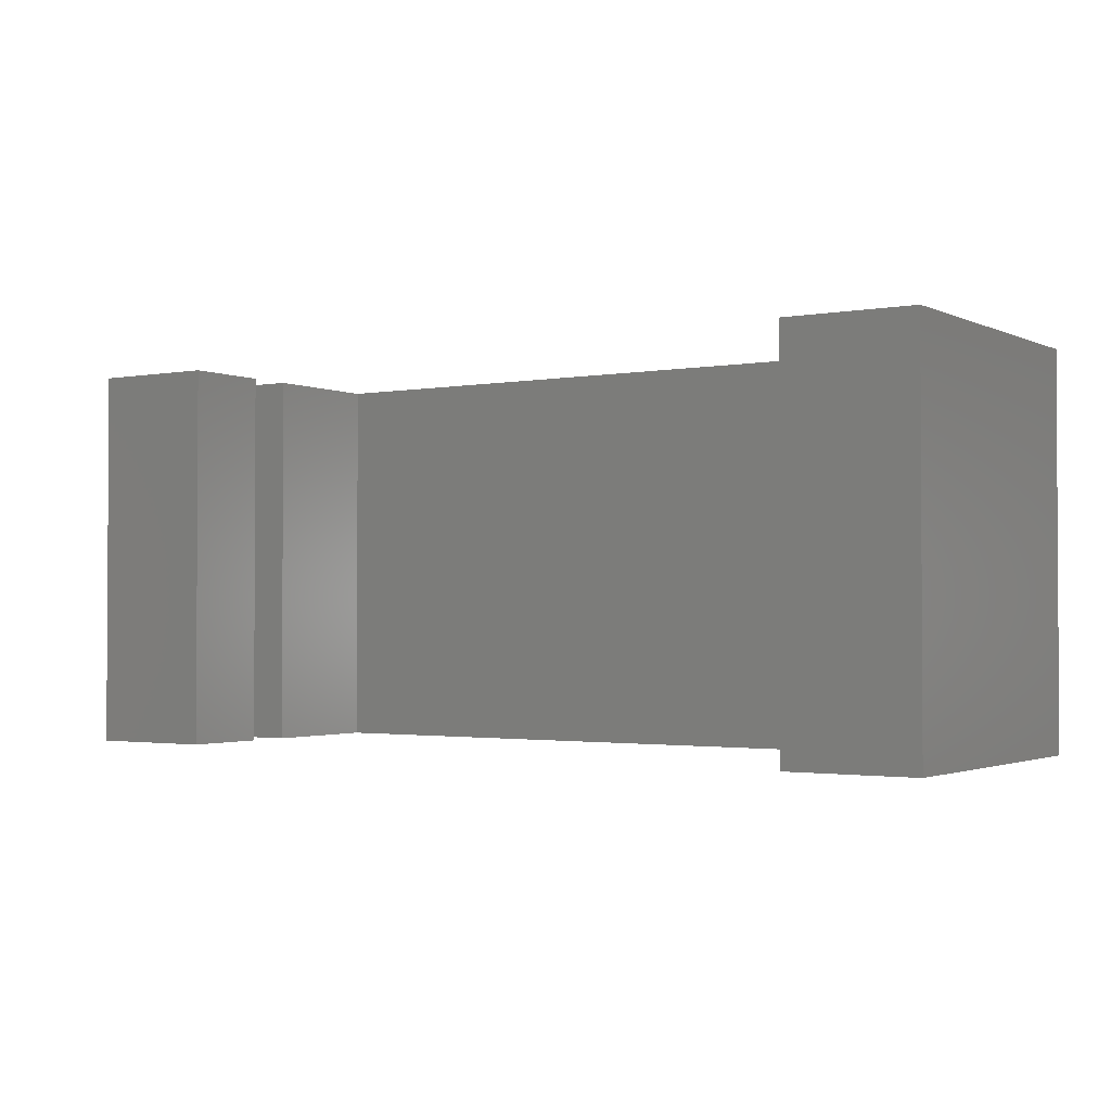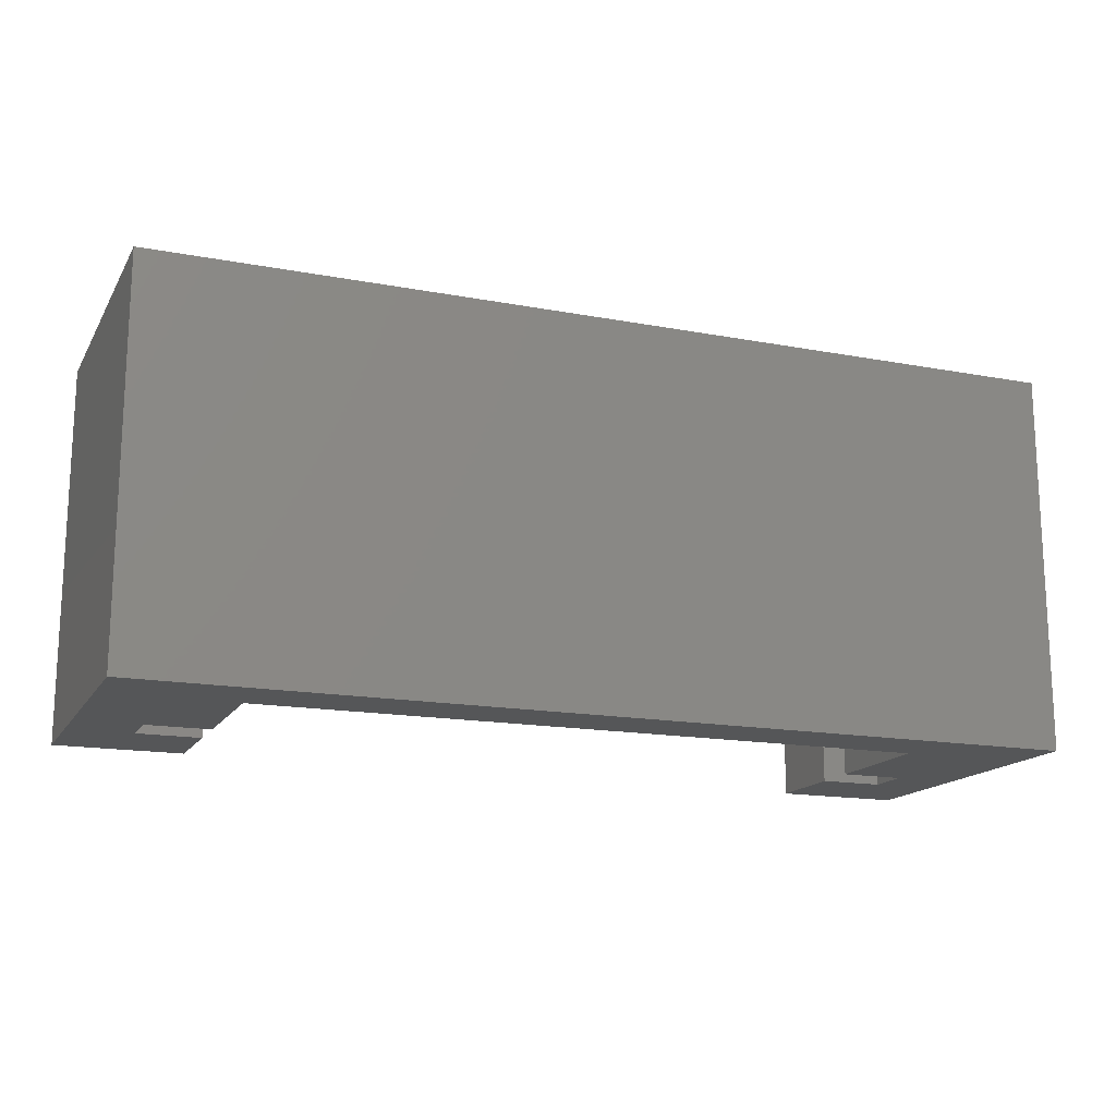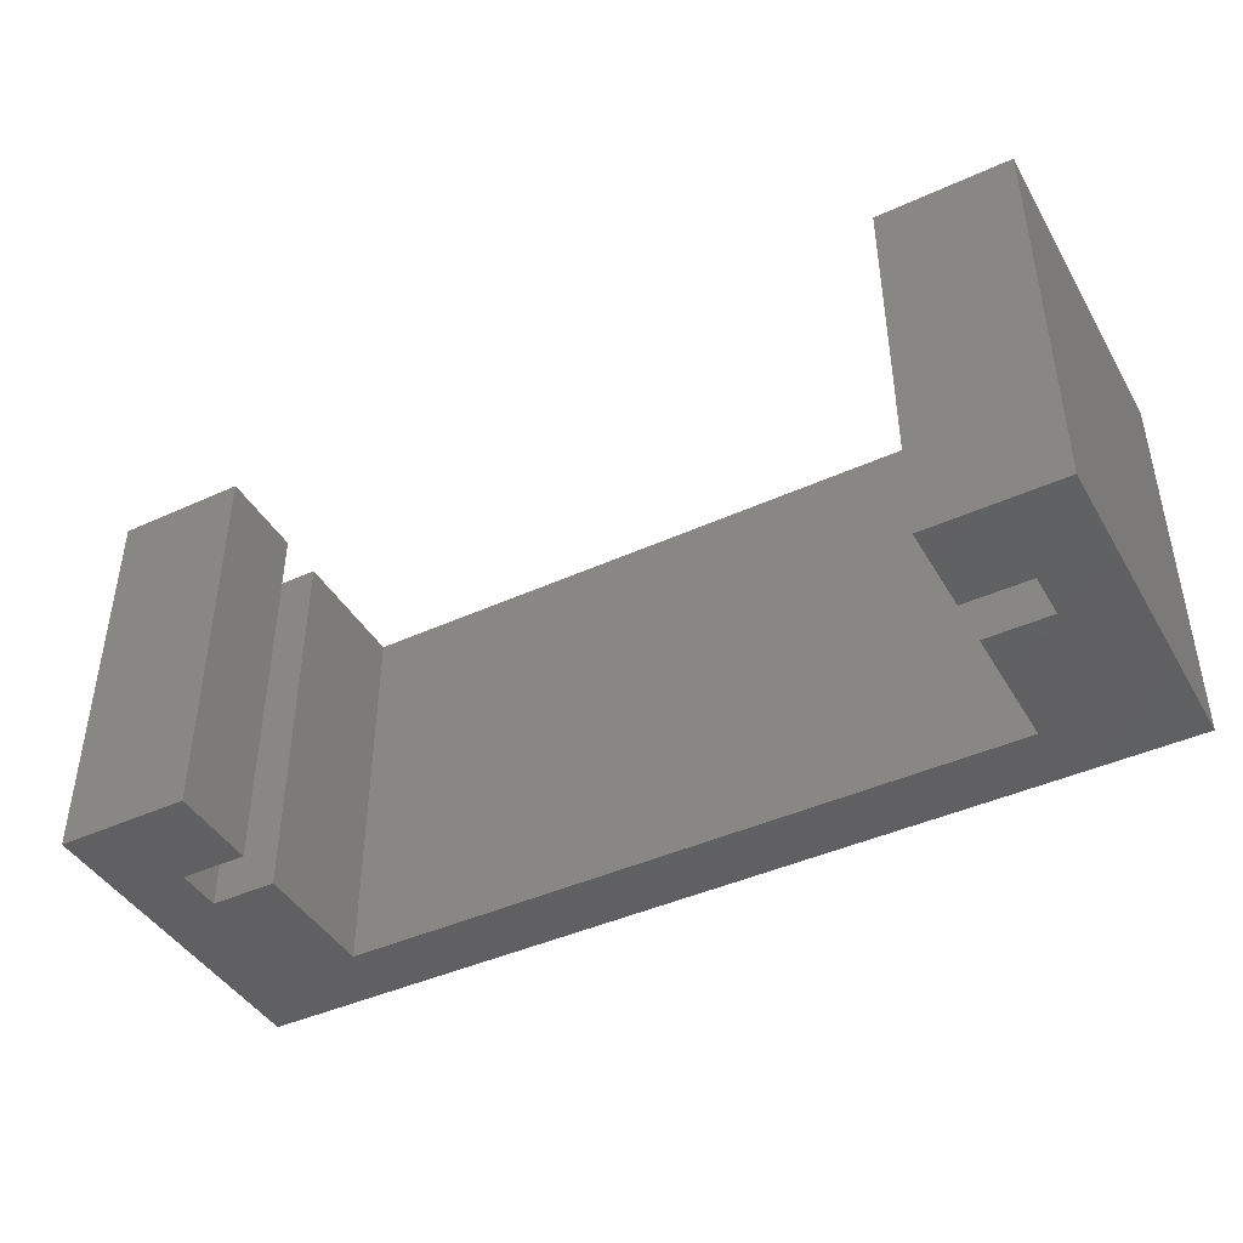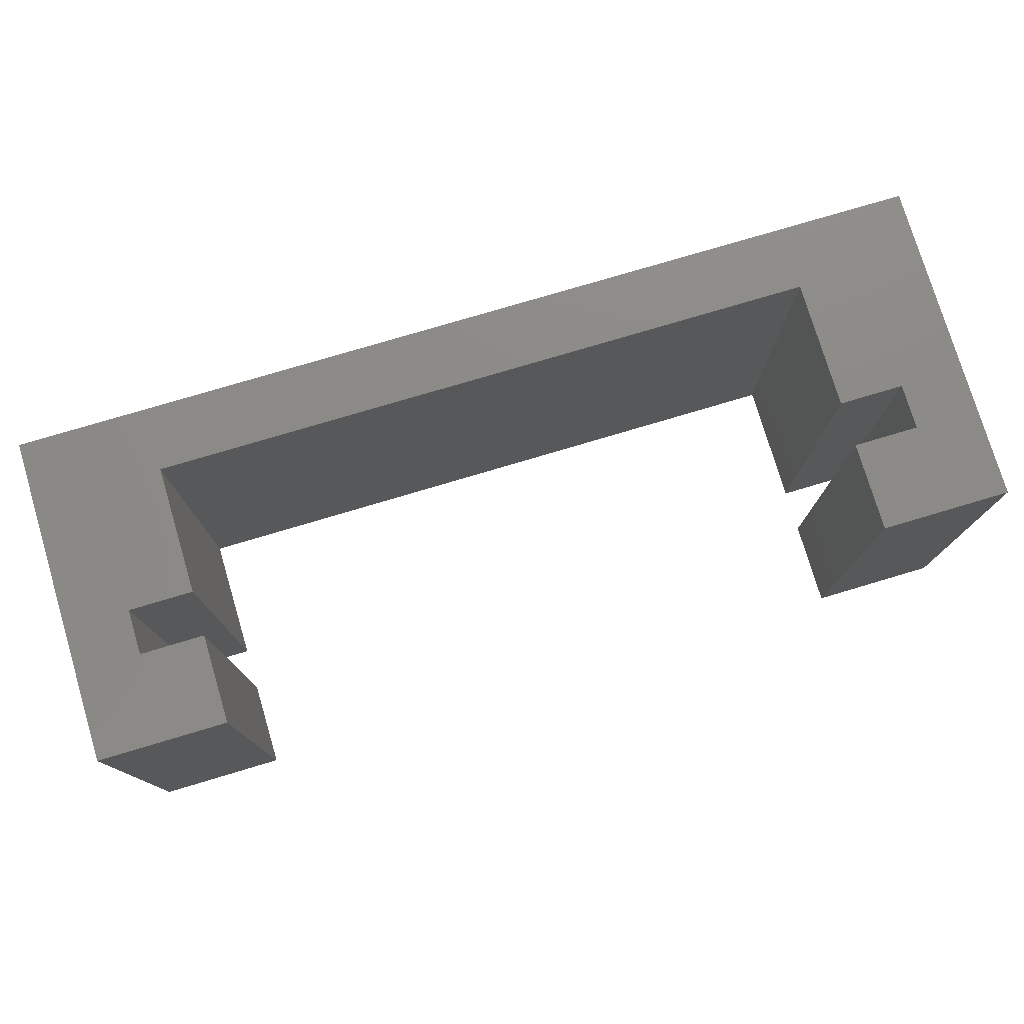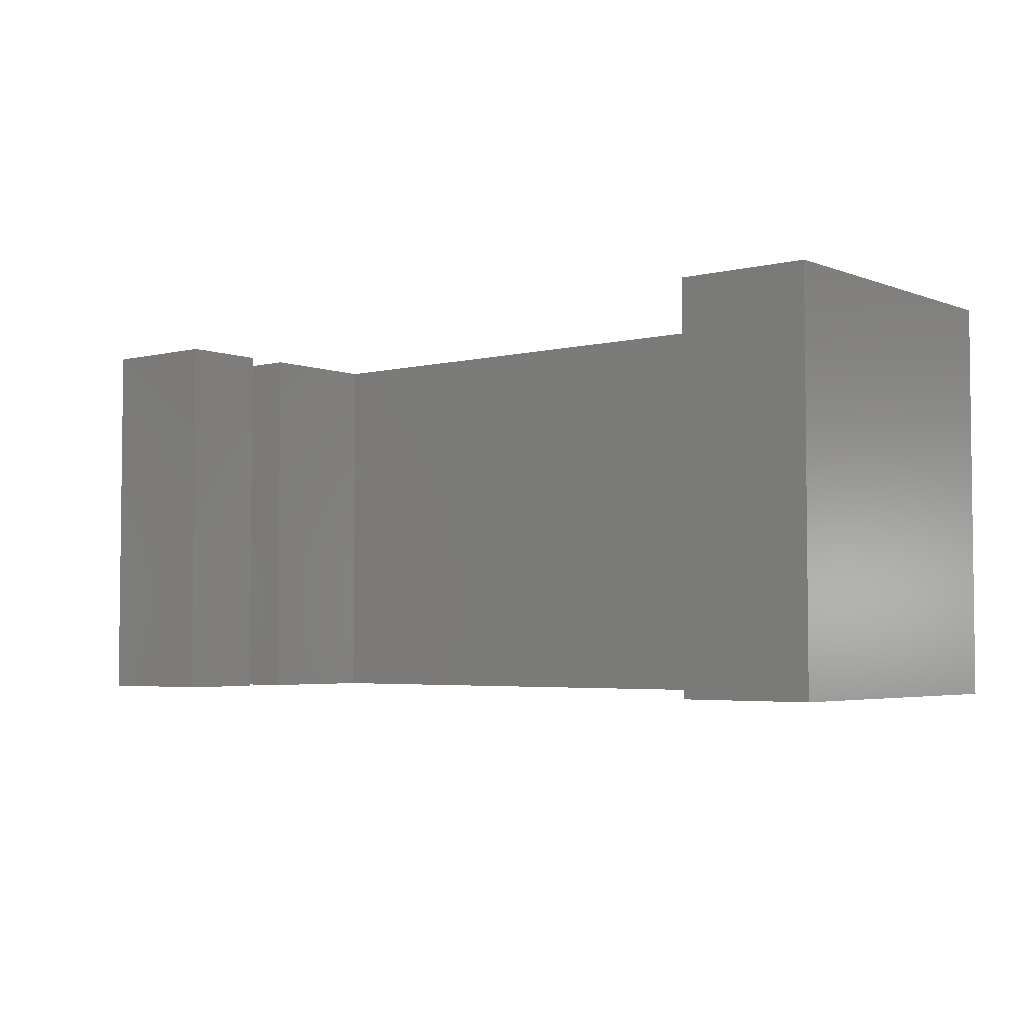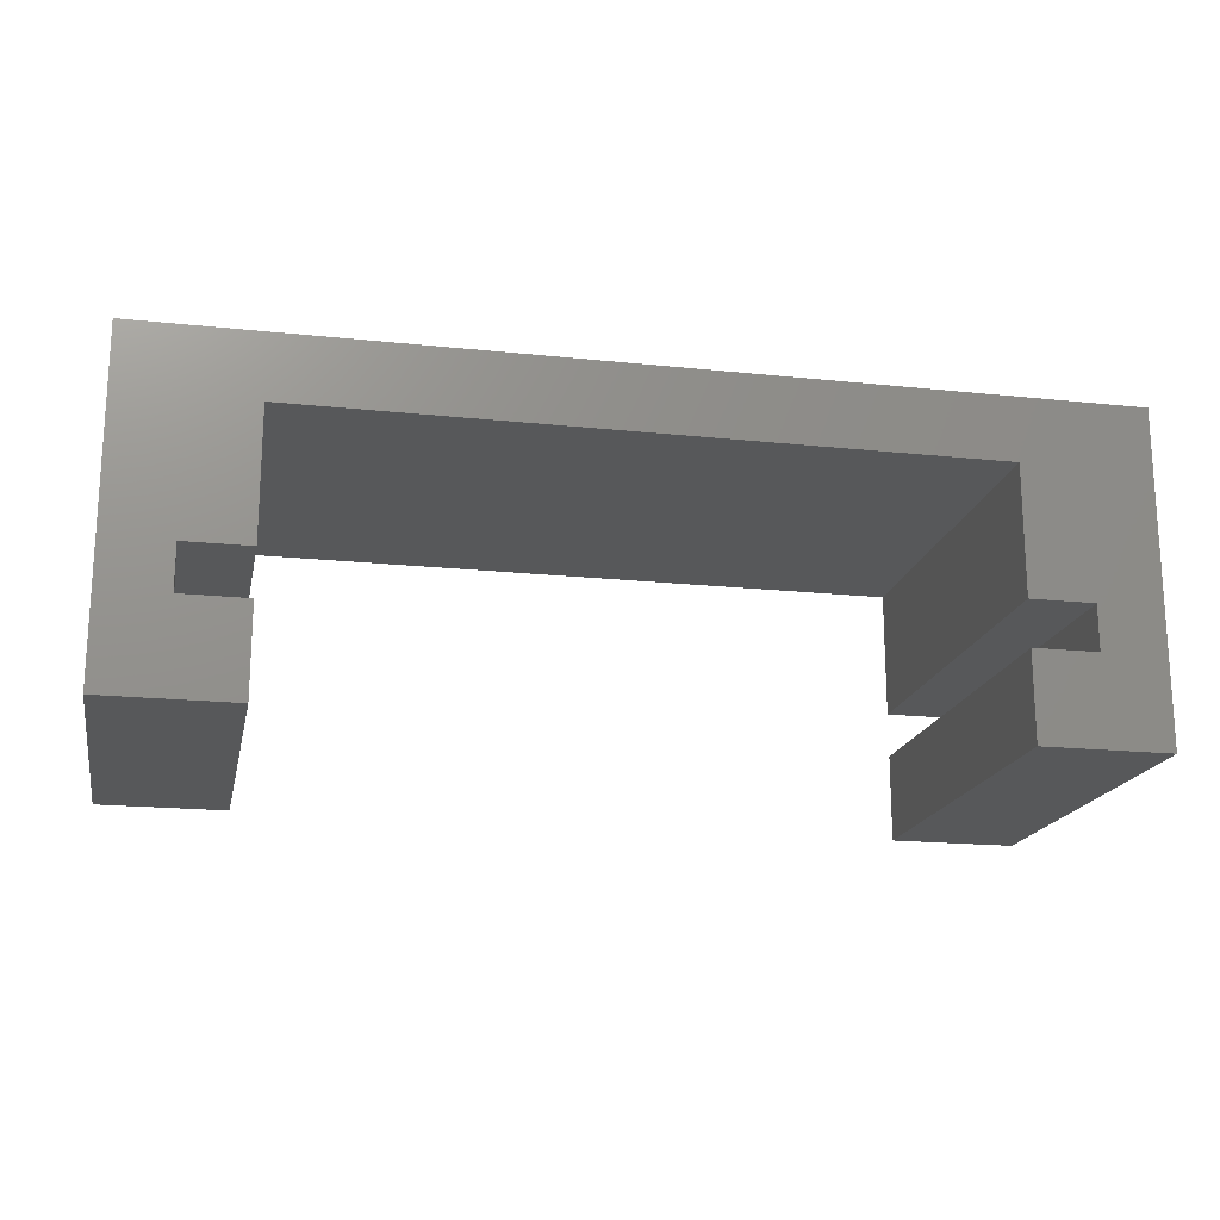
<metadata>
{"format":"stl","ext":"stl","renderer":"f3d","projection":"perspective","resolution":1024,"background":"white","views":[{"elev":-1.8,"azim":33.2,"up":"+Z"},{"elev":-15.9,"azim":158.7,"up":"+Z"},{"elev":-43.0,"azim":28.4,"up":"+Z"},{"elev":77.1,"azim":-16.6,"up":"+Z"},{"elev":-3.9,"azim":39.2,"up":"+Z"},{"elev":-18.3,"azim":-11.6,"up":"+Y"}]}
</metadata>
<code>
# stl→obj: 32 verts, 60 faces
v 0 -10.15 2.254e-15
v 0 2.665e-15 12
v 0 0 0
v 0 -10.15 12
v 4 -10.15 12
v 4 -10.15 2.254e-15
v 24.8 -10.15 2.254e-15
v 28.8 -10.15 12
v 24.8 -10.15 12
v 28.8 -10.15 2.254e-15
v 28.8 0 0
v 28.8 2.665e-15 12
v 2 -7.4 1.643e-15
v 4 -7.4 1.643e-15
v 2 -6 1.332e-15
v 4 -6 1.332e-15
v 4 -2 4.441e-16
v 26.8 -6 1.332e-15
v 26.8 -7.4 1.643e-15
v 24.8 -7.4 1.643e-15
v 24.8 -2 4.441e-16
v 24.8 -6 1.332e-15
v 26.8 -6 12
v 24.8 -2 12
v 4 -2 12
v 2 -6 12
v 4 -6 12
v 26.8 -7.4 12
v 24.8 -7.4 12
v 24.8 -6 12
v 2 -7.4 12
v 4 -7.4 12
f 1 2 3
f 2 1 4
f 1 5 4
f 5 1 6
f 7 8 9
f 8 7 10
f 8 11 12
f 11 8 10
f 11 2 12
f 2 11 3
f 6 13 14
f 13 1 15
f 1 13 6
f 16 15 17
f 18 10 19
f 7 19 10
f 19 7 20
f 10 18 11
f 21 18 22
f 18 21 11
f 17 11 21
f 17 3 11
f 15 3 17
f 3 15 1
f 12 23 8
f 12 24 23
f 12 25 24
f 25 26 27
f 4 26 2
f 25 2 26
f 2 25 12
f 28 8 23
f 9 28 29
f 28 9 8
f 23 24 30
f 31 5 32
f 31 4 5
f 26 4 31
f 5 14 32
f 14 5 6
f 27 17 25
f 17 27 16
f 7 29 20
f 29 7 9
f 22 24 21
f 24 22 30
f 17 24 25
f 24 17 21
f 31 15 26
f 15 31 13
f 14 31 32
f 31 14 13
f 19 29 28
f 29 19 20
f 19 23 18
f 23 19 28
f 15 27 26
f 27 15 16
f 22 23 30
f 23 22 18

</code>
